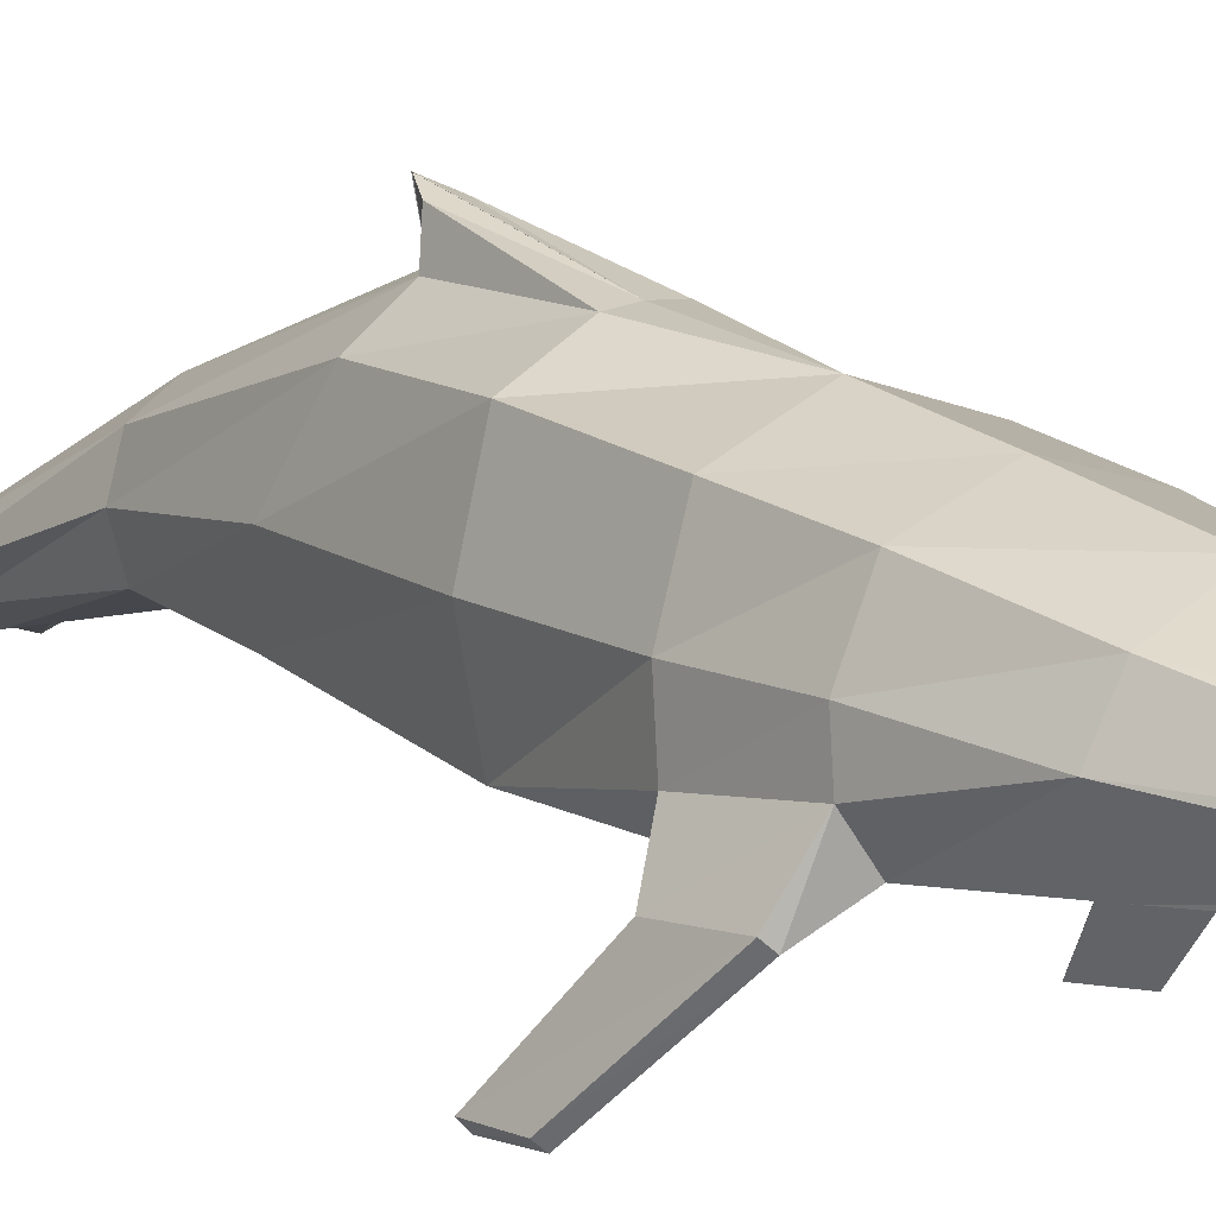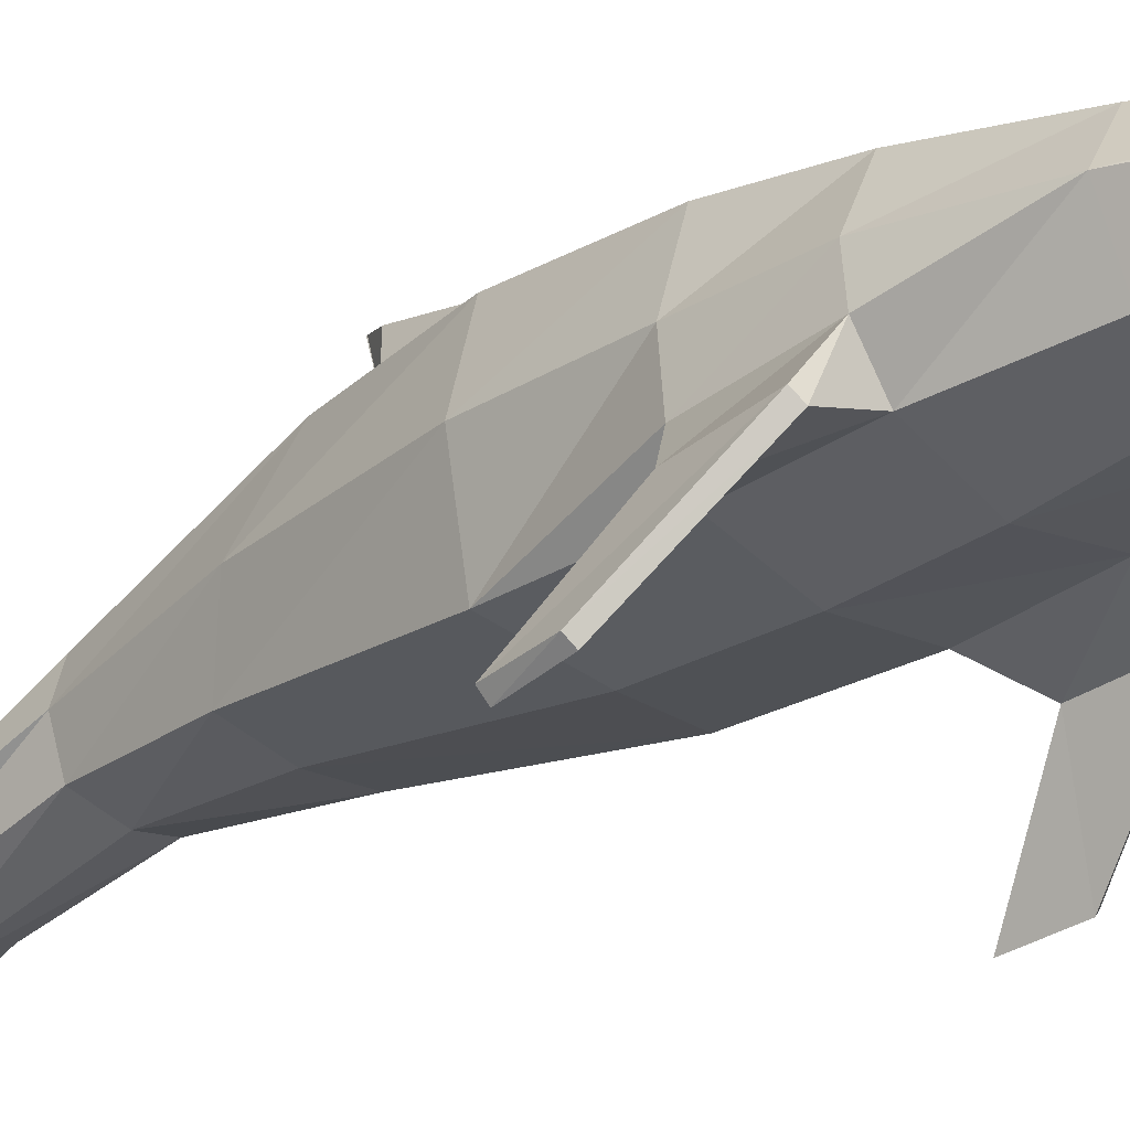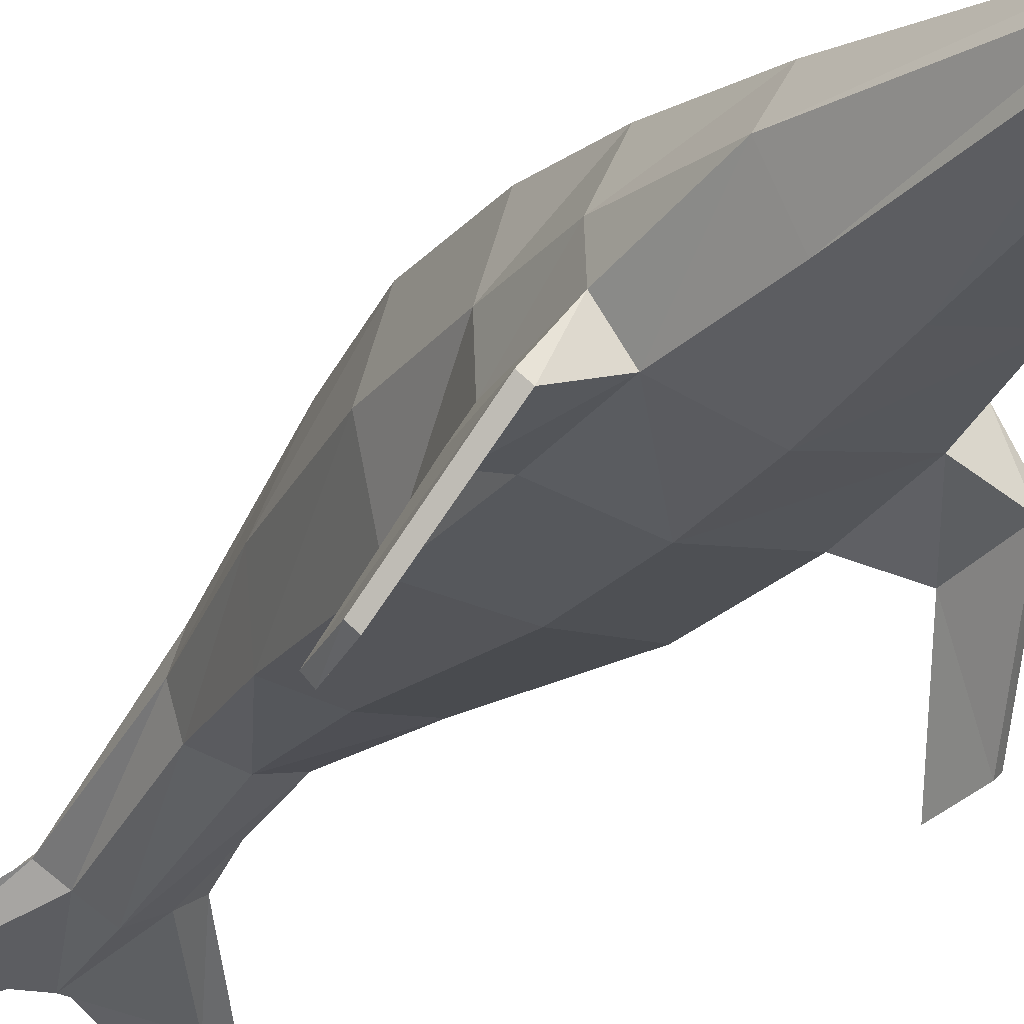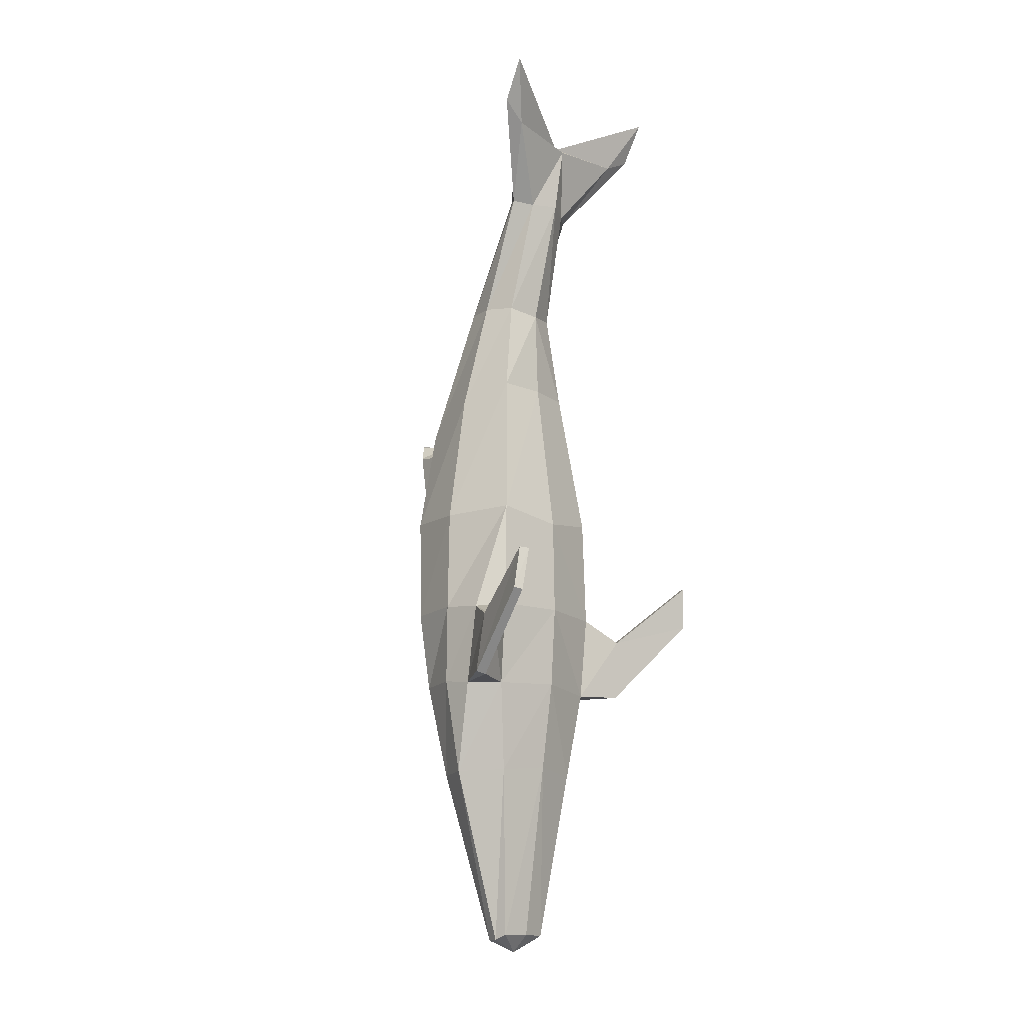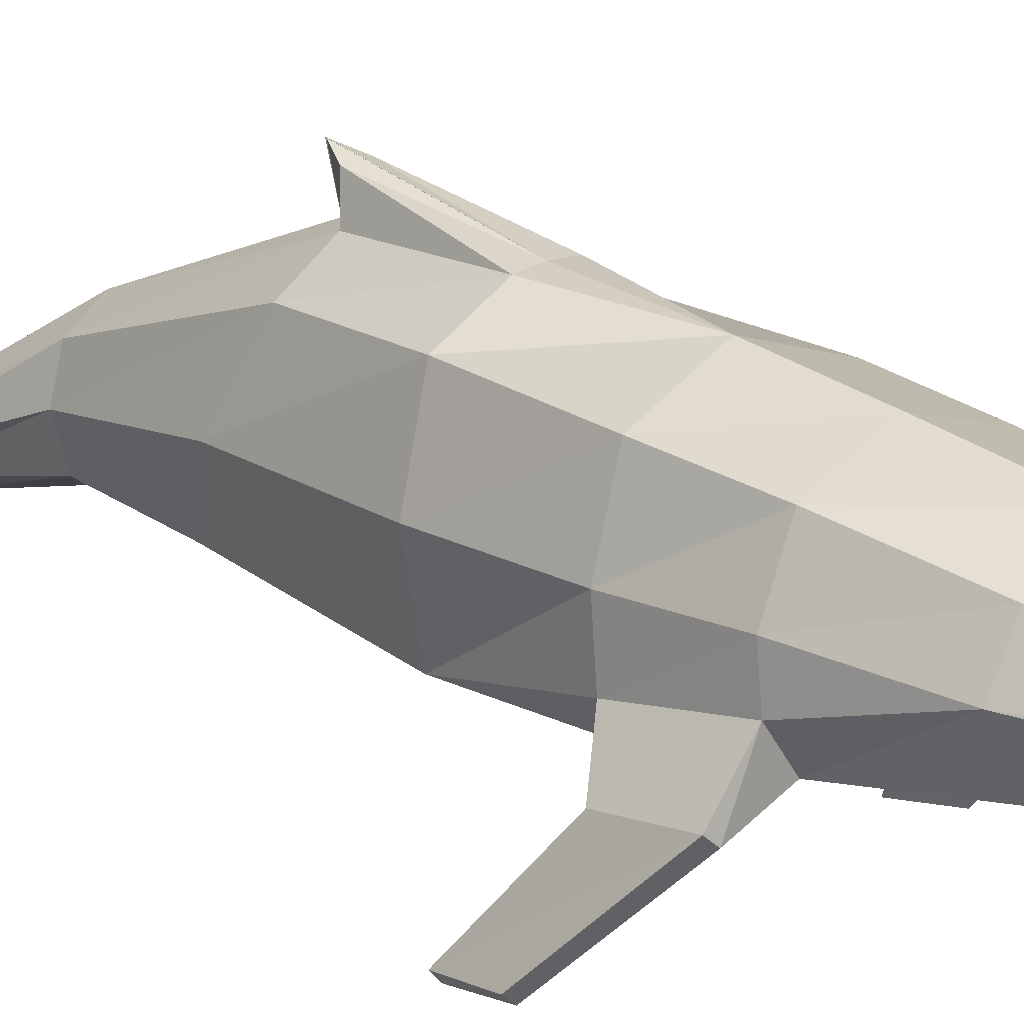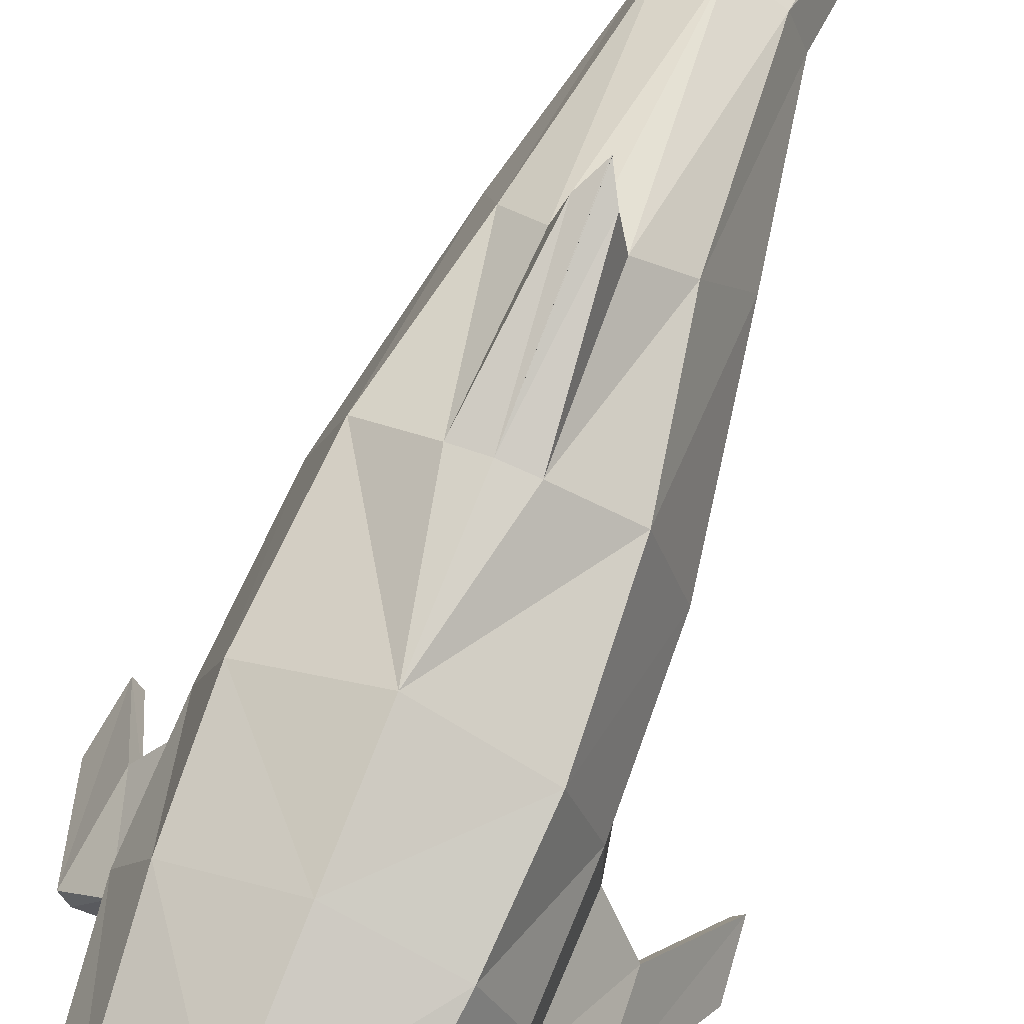
<metadata>
{"format":"obj","ext":"obj","renderer":"f3d","projection":"perspective","resolution":1024,"background":"white","views":[{"elev":12.4,"azim":-41.3,"up":"+Z"},{"elev":-28.3,"azim":-48.2,"up":"+Z"},{"elev":-25.0,"azim":-30.3,"up":"+Z"},{"elev":-14.5,"azim":130.8,"up":"+Y"},{"elev":17.8,"azim":-47.4,"up":"+Z"},{"elev":70.1,"azim":21.9,"up":"+Z"}]}
</metadata>
<code>
o Cube_Cube_bottom
v 0.2833 -4.124 -0.2212
v 0.7077 -2.512 -0.1038
v 0.2333 -4.131 -0.1004
v 0.8222 -0.9159 -0.4267
v 0.642 -0.8898 -0.6535
v 0.6097 0.1178 -0.6423
v 0.1911 0.06728 0.8014
v 0.5881 0.1122 0.573
v 0.3997 1.092 0.5479
v 0.1554 0.9826 0.7981
v 0.2646 2.424 0.1246
v 0.7714 0.0864 -0.01487
v 0.428 1.495 -0.4843
v 0 2.442 0.2718
v 0.3166 3.563 -0.4611
v 0.5572 1.342 -0.0127
v 0.2907 2.376 -0.4325
v 0.6187 -1.634 0.3909
v 0.6538 -0.8794 0.4916
v 0 -1.603 0.5781
v 0.4895 -2.506 -0.5049
v 0.6232 -1.672 -0.5883
v 0.9798 -1.088 -0.7964
v 0.8131 -1.629 -0.02659
v 0.8222 -1.665 -0.3233
v 1.022 -1.655 -0.7336
v 1.287 -0.9616 -1.43
v 1.344 -0.9406 -1.377
v 1.085 -1.63 -0.6735
v 1.043 -1.063 -0.7363
v 1.246 -0.5658 -1.475
v 1.302 -0.5507 -1.409
v 0 -0.8256 0.7057
v 0 0.07266 0.8159
v 1.027 4.726 -1.18
v 0.771 4.351 -0.9201
v 1.004 4.327 -0.9842
v 0.3603 2.407 -0.1457
v 0.4145 3.52 -0.5712
v 0.2374 3.498 -0.6872
v 0.5298 -2.528 0.2214
v 0 -4.143 -0.001122
v 0 1.124 0.7973
v -0.002155 1.205 1.097
v 0.09273 1.037 1.031
v 0 4.013 -0.6619
v 0 -2.498 0.4191
v 0.7335 4.184 -0.9552
v 0.2645 -4.08 -0.3334
v 0 -4.238 -0.2095
v 0 4.184 -0.8143
v 0.8131 -0.8749 -0.03431
v 0 -4.078 -0.3708
v 0 3.596 -0.4344
v -0.2833 -4.124 -0.2212
v -0.2333 -4.131 -0.1004
v -0.7077 -2.512 -0.1038
v -0.8222 -0.9159 -0.4267
v -0.6097 0.1178 -0.6423
v -0.642 -0.8898 -0.6535
v -0.1911 0.06728 0.8014
v -0.3997 1.092 0.5479
v -0.5881 0.1122 0.573
v -0.1554 0.9826 0.7981
v -0.2646 2.424 0.1246
v -0.7714 0.0864 -0.01487
v -0.428 1.495 -0.4843
v -0.3166 3.563 -0.4611
v -0.5572 1.342 -0.0127
v -0.2907 2.376 -0.4325
v -0.6187 -1.634 0.3909
v -0.6538 -0.8794 0.4916
v -0.6232 -1.672 -0.5883
v -0.4895 -2.506 -0.5049
v -0.9798 -1.088 -0.7964
v -0.8131 -1.629 -0.02659
v -0.8222 -1.665 -0.3233
v -1.022 -1.655 -0.7336
v -1.344 -0.9406 -1.377
v -1.287 -0.9616 -1.43
v -1.043 -1.063 -0.7363
v -1.085 -1.63 -0.6735
v -1.246 -0.5658 -1.475
v -1.302 -0.5507 -1.409
v -1.027 4.726 -1.18
v -1.004 4.327 -0.9842
v -0.771 4.351 -0.9201
v -0.4145 3.52 -0.5712
v -0.3603 2.407 -0.1457
v -0.2374 3.498 -0.6872
v -0.5298 -2.528 0.2214
v -0.09273 1.037 1.031
v 0.002155 1.205 1.097
v -0.7335 4.184 -0.9552
v -0.2645 -4.08 -0.3334
v -0.8131 -0.8749 -0.03431
v 0.428 1.495 -0.4843
v 0 1.492 -0.5482
v 0 2.331 -0.5207
v 0.4895 -2.506 -0.5049
v 0 -2.454 -0.5966
v 0 -1.633 -0.713
v 0.6232 -1.672 -0.5883
v 0 -0.879 -0.7609
v 0.6097 0.1178 -0.6423
v 0 0.01894 -0.7447
v 0.642 -0.8898 -0.6535
v 0.2645 -4.08 -0.3334
v 0 -4.078 -0.3708
v 0.2907 2.376 -0.4325
v 0 3.517 -0.806
v 0.7335 4.184 -0.9552
v 0 4.12 -0.9076
v 0 4.184 -0.8143
v 0.2374 3.498 -0.6872
v -0.428 1.495 -0.4843
v -0.4895 -2.506 -0.5049
v -0.6232 -1.672 -0.5883
v -0.6097 0.1178 -0.6423
v -0.642 -0.8898 -0.6535
v -0.2645 -4.08 -0.3334
v -0.2907 2.376 -0.4325
v -0.7335 4.184 -0.9552
v -0.2374 3.498 -0.6872
v -0.4145 3.52 -0.5712
v -0.3603 2.407 -0.1457
g Cube_Cube_bottom_Cube_Cube_bottom_bottom
f 123 113 124
f 124 113 111
f 123 114 113
f 97 98 99
f 100 101 102
f 103 102 104
f 105 106 98
f 107 104 106
f 108 109 101
f 110 99 111
f 112 113 114
f 115 111 113
f 115 110 111
f 110 97 99
f 97 105 98
f 105 107 106
f 107 103 104
f 103 100 102
f 100 108 101
f 112 115 113
f 117 102 101
f 118 104 102
f 119 98 106
f 120 106 104
f 121 101 109
f 122 99 116
f 122 111 99
f 125 124 126
f 124 111 122
f 116 98 119
f 119 106 120
f 120 104 118
f 118 102 117
f 117 101 121
f 116 99 98
g Cube_Cube_bottom_Cube_Cube_bottom_top
f 1 2 3
f 4 5 6
f 7 8 9
f 10 9 11
f 12 6 13
f 14 11 15
f 16 13 17
f 18 19 20
f 2 21 22
f 22 5 23
f 24 25 4
f 26 27 28
f 25 22 26
f 25 29 30
f 4 30 23
f 28 27 31
f 23 31 27
f 29 28 32
f 23 30 32
f 33 19 8
f 33 7 34
f 35 36 37
f 11 38 39
f 38 17 40
f 39 37 36
f 3 41 42
f 43 44 45
f 43 34 44
f 34 7 45
f 15 36 46
f 47 41 18
f 48 35 37
f 49 1 50
f 3 42 50
f 9 16 38
f 8 12 16
f 36 35 51
f 49 21 1
f 41 2 24
f 18 24 52
f 19 52 12
f 43 10 14
f 7 10 45
f 39 40 48
f 1 3 50
f 53 49 50
f 2 41 3
f 18 41 24
f 19 18 52
f 8 19 12
f 9 8 16
f 21 2 1
f 2 22 25
f 12 52 6
f 16 12 13
f 11 9 38
f 38 16 17
f 10 7 9
f 7 33 8
f 19 33 20
f 20 47 18
f 41 47 42
f 14 10 11
f 54 14 15
f 15 11 39
f 39 38 40
f 52 24 4
f 4 25 30
f 30 29 32
f 52 4 6
f 26 22 23
f 29 26 28
f 29 25 26
f 5 4 23
f 32 28 31
f 26 23 27
f 31 23 32
f 15 39 36
f 10 43 45
f 44 34 45
f 54 15 46
f 46 36 51
f 35 48 51
f 37 39 48
f 24 2 25
f 55 56 57
f 58 59 60
f 61 62 63
f 64 65 62
f 66 67 59
f 69 70 67
f 71 20 72
f 57 73 74
f 73 75 60
f 76 58 77
f 78 79 80
f 77 78 73
f 77 81 82
f 58 75 81
f 79 83 80
f 75 80 83
f 82 84 79
f 75 84 81
f 33 63 72
f 33 34 61
f 85 86 87
f 65 88 89
f 89 90 70
f 88 87 86
f 56 42 91
f 43 92 93
f 43 93 34
f 34 92 61
f 68 46 87
f 47 71 91
f 94 86 85
f 95 50 55
f 56 50 42
f 62 89 69
f 63 69 66
f 87 51 85
f 95 55 74
f 91 76 57
f 71 96 76
f 72 66 96
f 61 92 64
f 88 94 90
f 55 50 56
f 53 50 95
f 57 56 91
f 71 76 91
f 72 96 71
f 63 66 72
f 62 69 63
f 74 55 57
f 57 77 73
f 66 59 96
f 69 67 66
f 65 89 62
f 89 70 69
f 64 62 61
f 61 63 33
f 72 20 33
f 20 71 47
f 91 42 47
f 68 88 65
f 96 58 76
f 58 81 77
f 81 84 82
f 96 59 58
f 78 75 73
f 82 79 78
f 82 78 77
f 60 75 58
f 84 83 79
f 78 80 75
f 83 84 75
f 68 87 88
f 64 92 43
f 93 92 34
f 54 46 68
f 46 51 87
f 85 51 94
f 86 94 88
f 76 77 57
f 14 68 65
f 43 14 64
f 14 65 64
f 54 68 14

</code>
